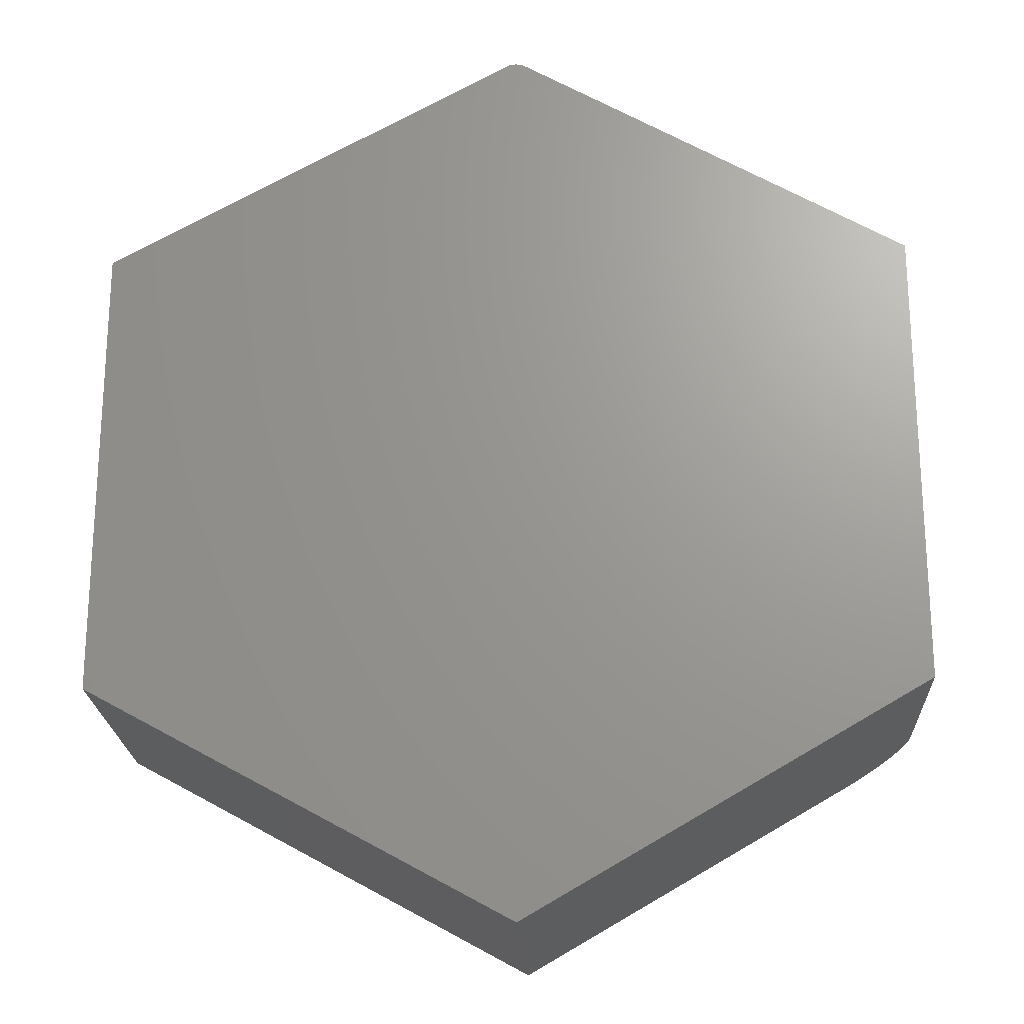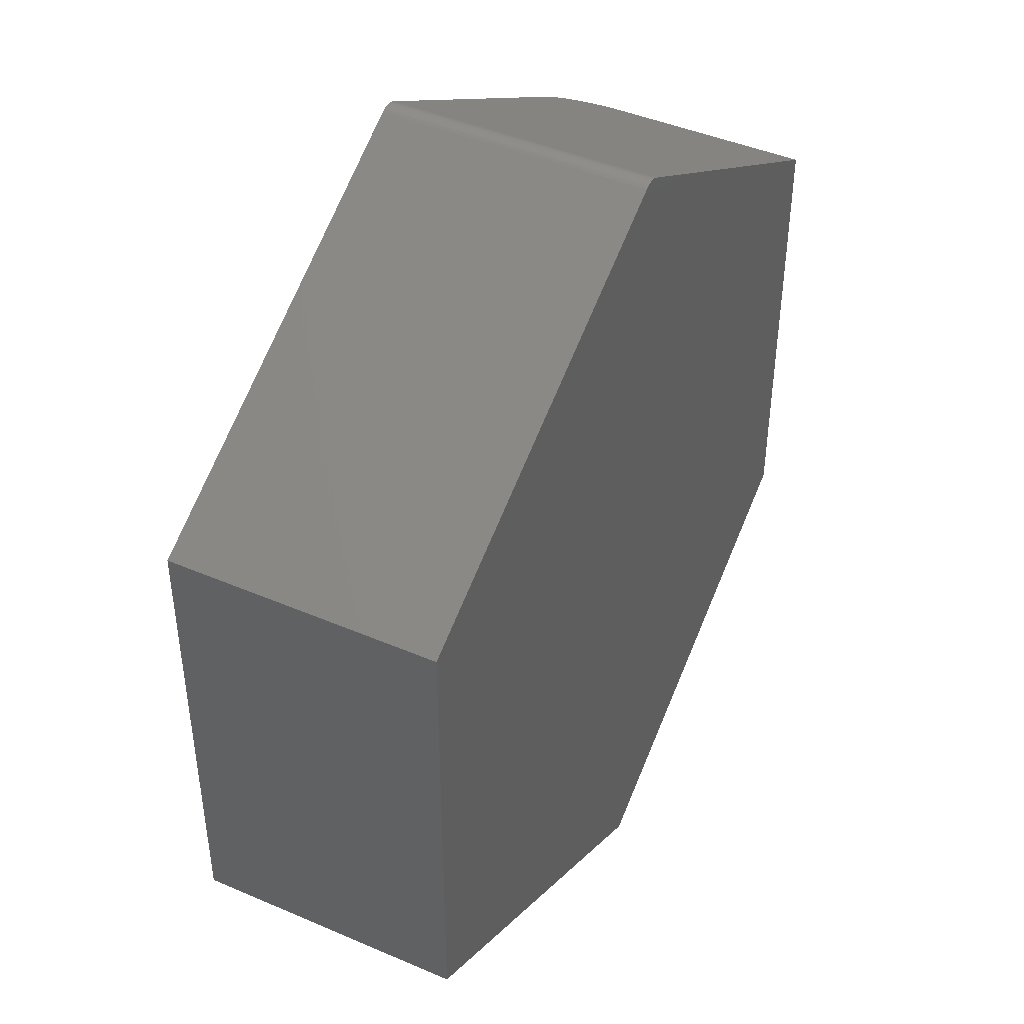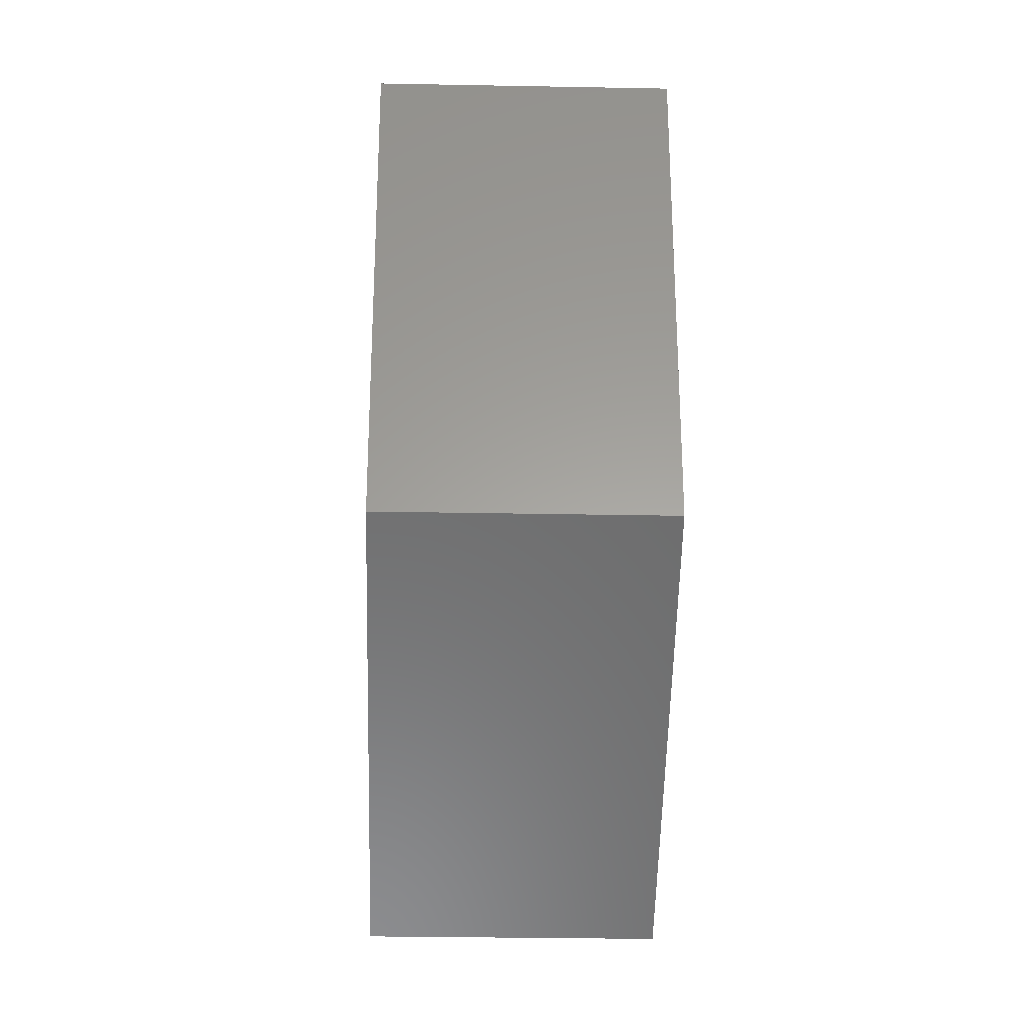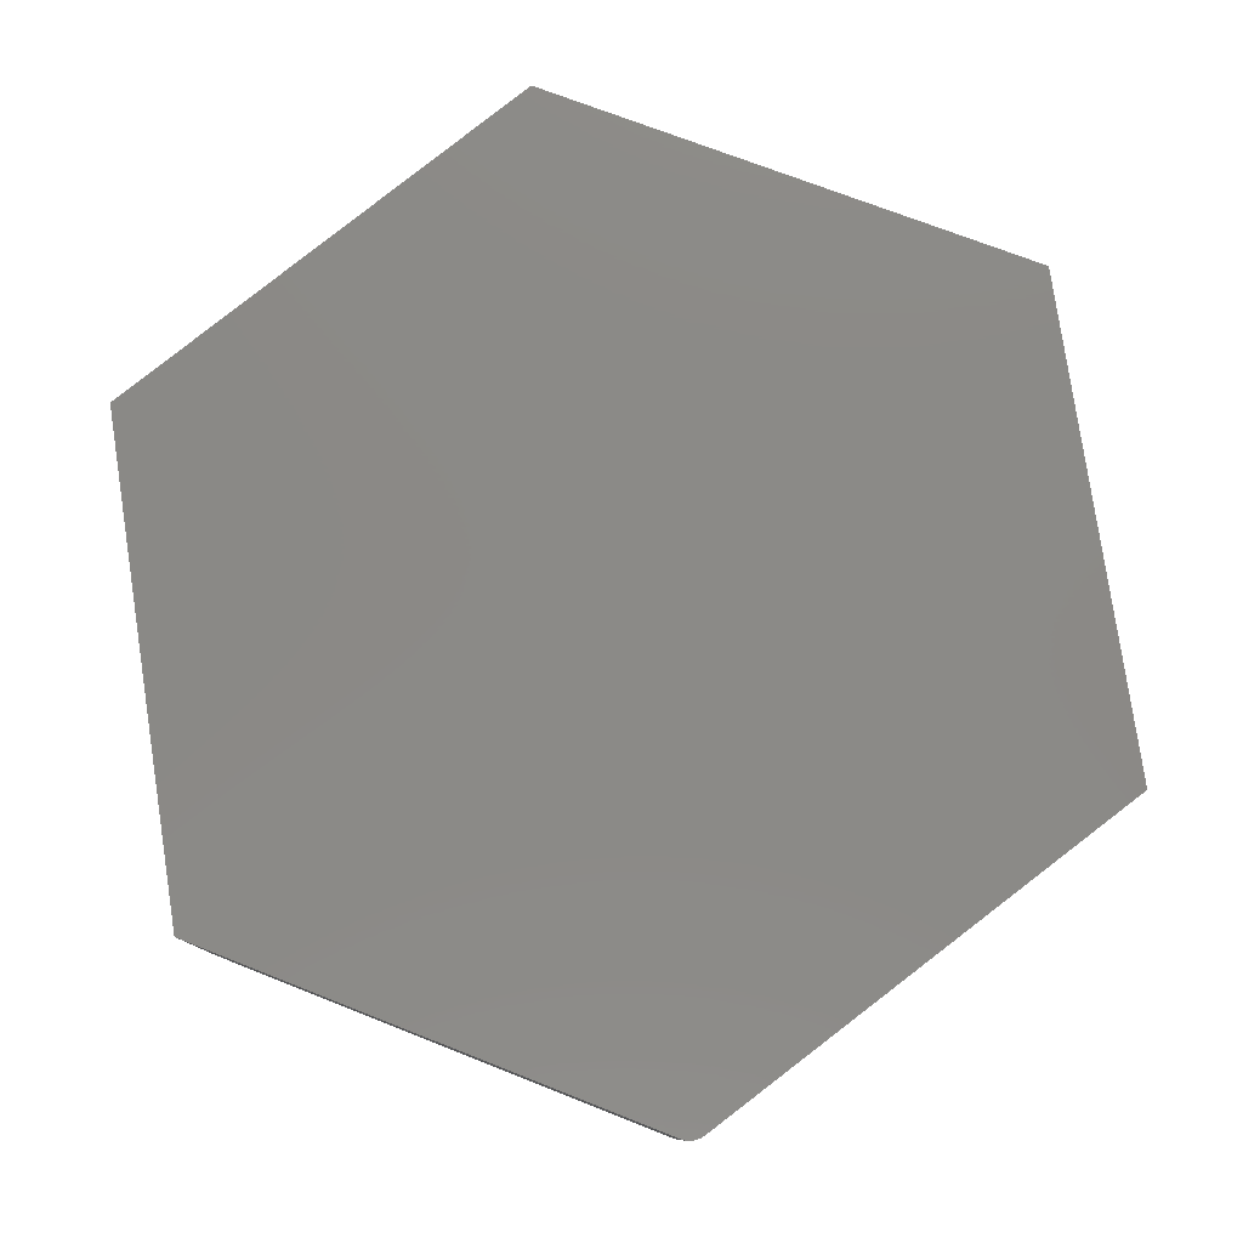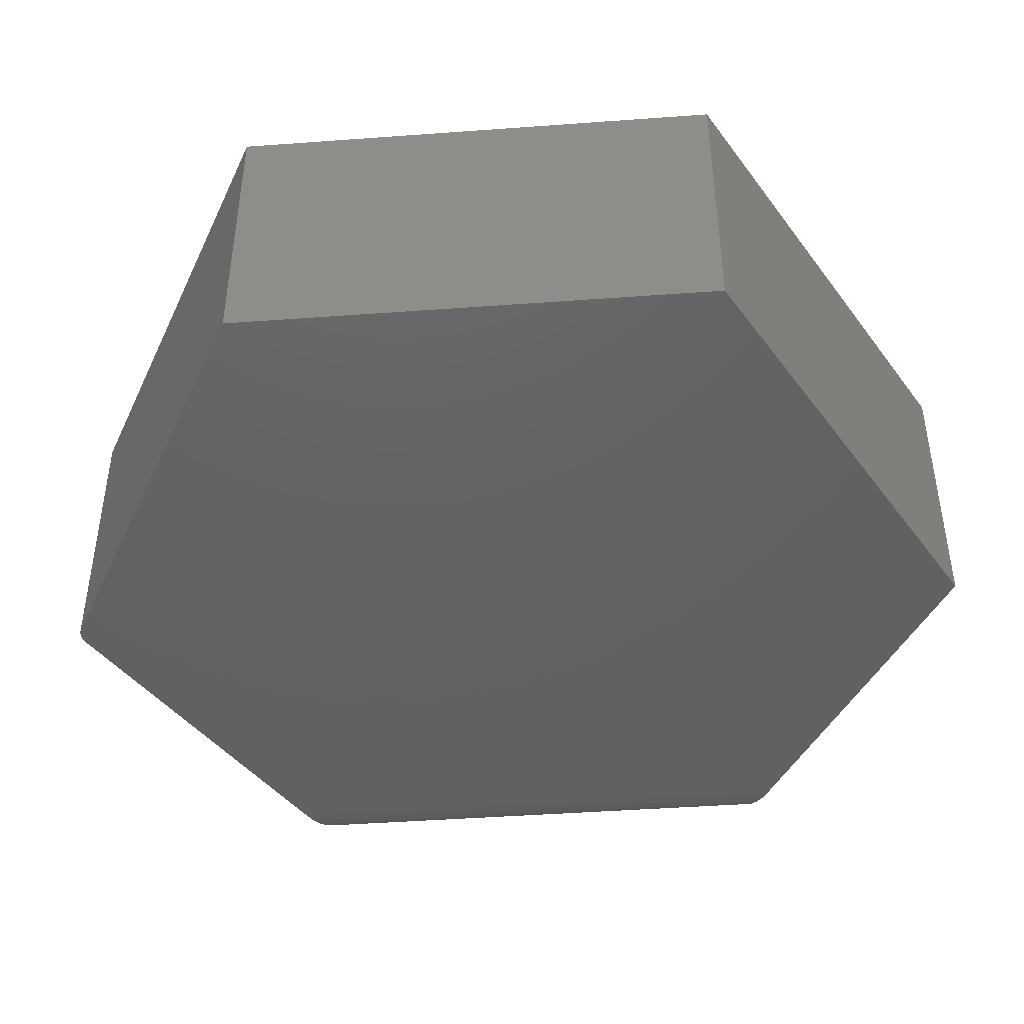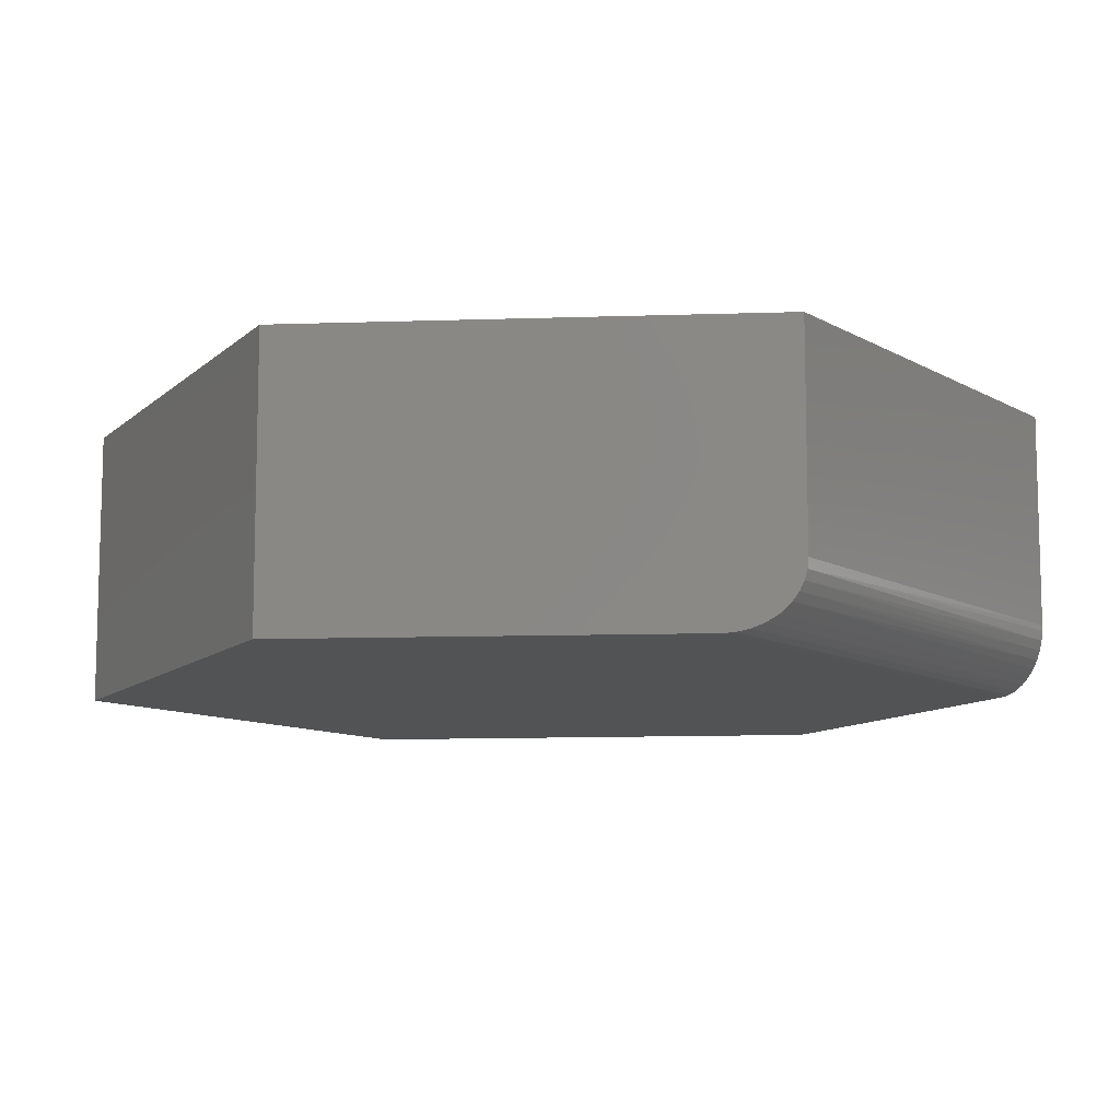
<metadata>
{"format":"stl","ext":"stl","renderer":"f3d","projection":"perspective","resolution":1024,"background":"white","views":[{"elev":-21.5,"azim":2.7,"up":"+Y"},{"elev":43.8,"azim":-63.2,"up":"+Y"},{"elev":-29.1,"azim":-91.6,"up":"+Y"},{"elev":79.3,"azim":171.4,"up":"+Z"},{"elev":-44.2,"azim":-85.1,"up":"+Z"},{"elev":-10.1,"azim":35.0,"up":"+Z"}]}
</metadata>
<code>
# stl→obj: 44 verts, 84 faces
v 0.007895 -0.3474 0
v -0.3079 -0.1737 0
v 0.261 -0.2008 0
v 0.0001678 0.3431 0
v 0.002611 0.3442 0
v 0.005204 0.3449 0
v 0.007869 0.3451 0
v 0.01053 0.3448 0
v 0.01311 0.3441 0
v 0.01553 0.3429 0
v 0.261 0.2008 0
v -0.3079 0.1737 0
v 0.3079 0.1737 0.04688
v 0.3066 0.1744 0.0359
v 0.3079 0.1737 0.2031
v 0.3077 0.1738 0.04319
v 0.2915 0.1832 0.01125
v 0.2844 0.1873 0.00624
v 0.2766 0.1918 0.00267
v 0.01553 0.3429 0.2031
v 0.2685 0.1965 0.0005968
v 0.3043 0.1758 0.02889
v 0.301 0.1777 0.02235
v 0.2967 0.1802 0.01642
v 0.3079 -0.1737 0.2031
v -0.3079 -0.1737 0.2031
v 0.007895 -0.3474 0.2031
v 0.0001678 0.3431 0.2031
v 0.01311 0.3441 0.2031
v 0.01053 0.3448 0.2031
v 0.007869 0.3451 0.2031
v 0.005204 0.3449 0.2031
v 0.002611 0.3442 0.2031
v -0.3079 0.1737 0.2031
v 0.3079 -0.1737 0.04688
v 0.3056 -0.175 0.03235
v 0.3073 -0.174 0.03953
v 0.2685 -0.1965 0.0005968
v 0.2766 -0.1918 0.00267
v 0.2844 -0.1873 0.00624
v 0.2915 -0.1832 0.01125
v 0.2942 -0.1816 0.01375
v 0.2989 -0.1789 0.01931
v 0.3028 -0.1767 0.02556
f 1 2 3
f 4 5 6
f 4 6 7
f 4 7 8
f 4 8 9
f 4 9 10
f 11 3 2
f 11 2 12
f 11 12 4
f 11 4 10
f 13 14 15
f 13 16 14
f 17 18 19
f 20 15 21
f 20 21 11
f 20 11 10
f 21 15 14
f 21 14 22
f 21 22 23
f 21 23 24
f 21 24 17
f 21 17 19
f 25 26 27
f 28 20 29
f 28 29 30
f 28 30 31
f 28 31 32
f 28 32 33
f 34 26 25
f 34 25 15
f 34 15 20
f 34 20 28
f 28 4 34
f 34 4 12
f 4 28 5
f 5 28 33
f 5 33 6
f 6 33 32
f 6 32 7
f 7 32 31
f 7 31 8
f 8 31 30
f 8 30 9
f 9 30 29
f 9 29 10
f 10 29 20
f 25 35 15
f 15 35 13
f 35 36 37
f 25 27 1
f 25 1 3
f 25 3 38
f 25 38 39
f 25 39 40
f 25 40 41
f 25 41 42
f 25 42 43
f 25 43 44
f 25 44 36
f 25 36 35
f 13 37 16
f 13 35 37
f 3 21 38
f 3 11 21
f 38 21 19
f 38 19 39
f 39 19 18
f 39 18 40
f 40 18 17
f 40 17 41
f 42 41 17
f 17 24 42
f 43 42 24
f 24 23 43
f 44 43 23
f 23 22 44
f 36 44 22
f 22 14 36
f 37 36 14
f 14 16 37
f 34 12 26
f 26 12 2
f 26 2 27
f 27 2 1

</code>
